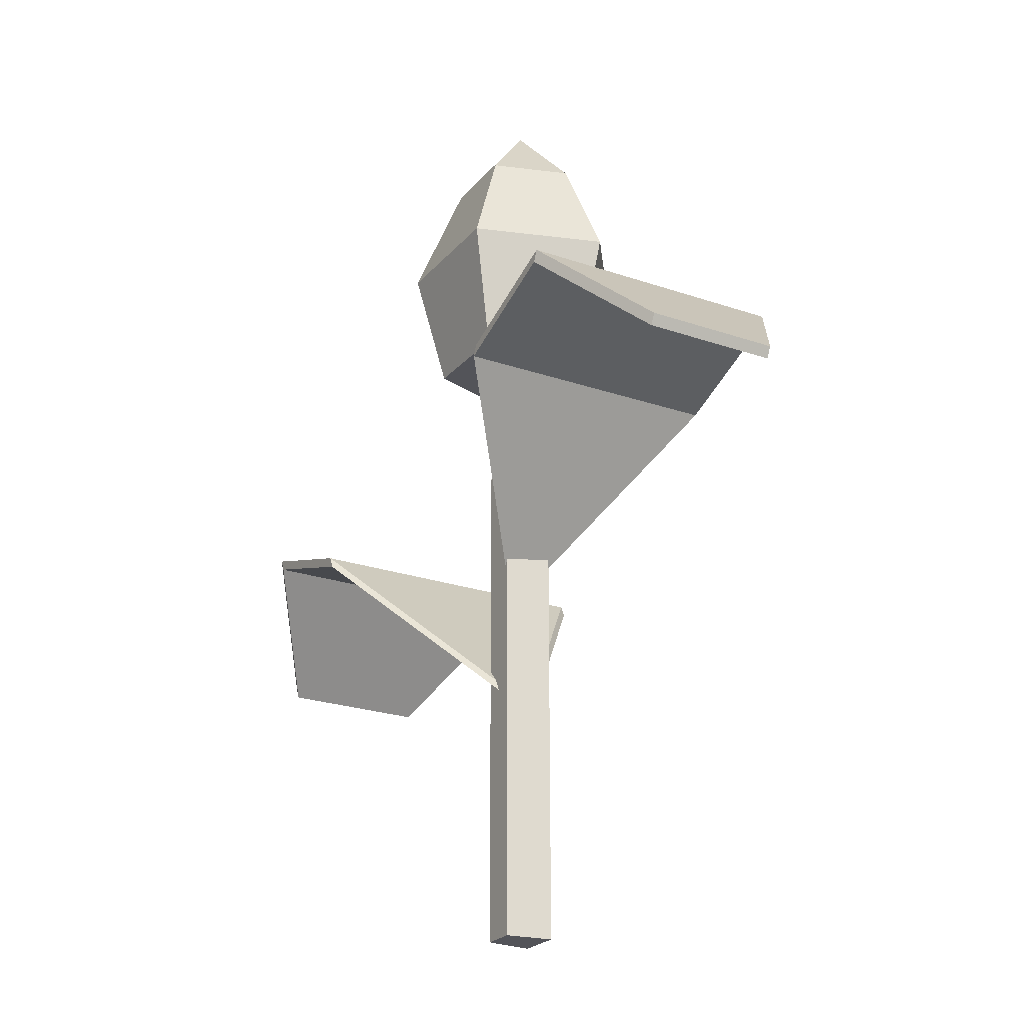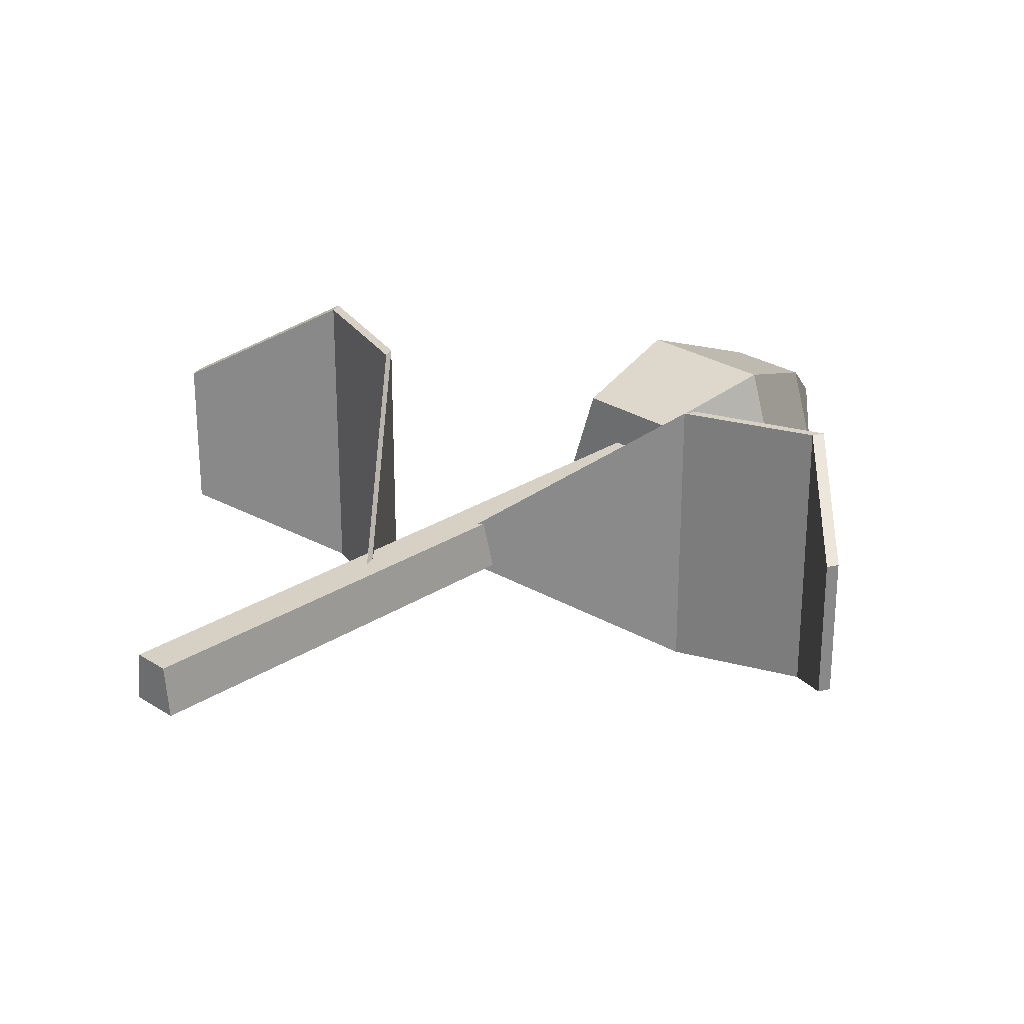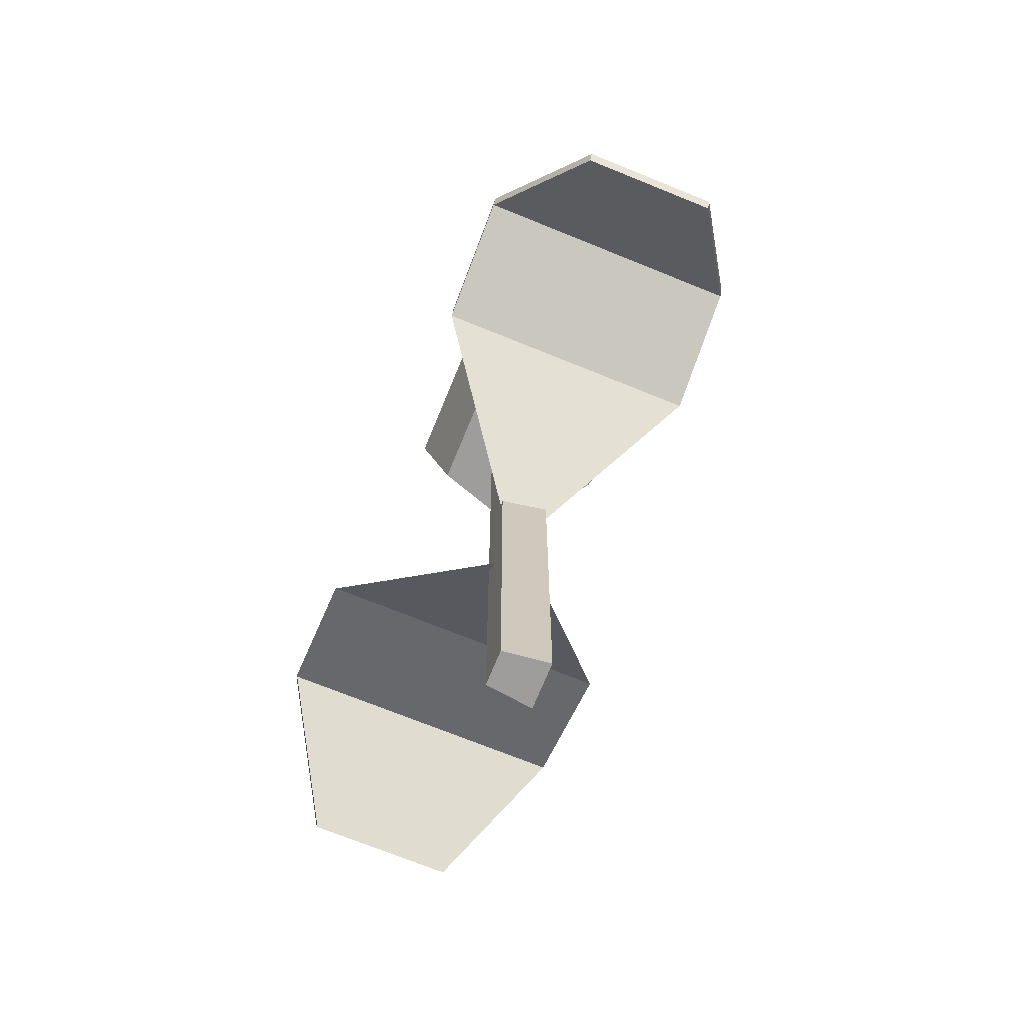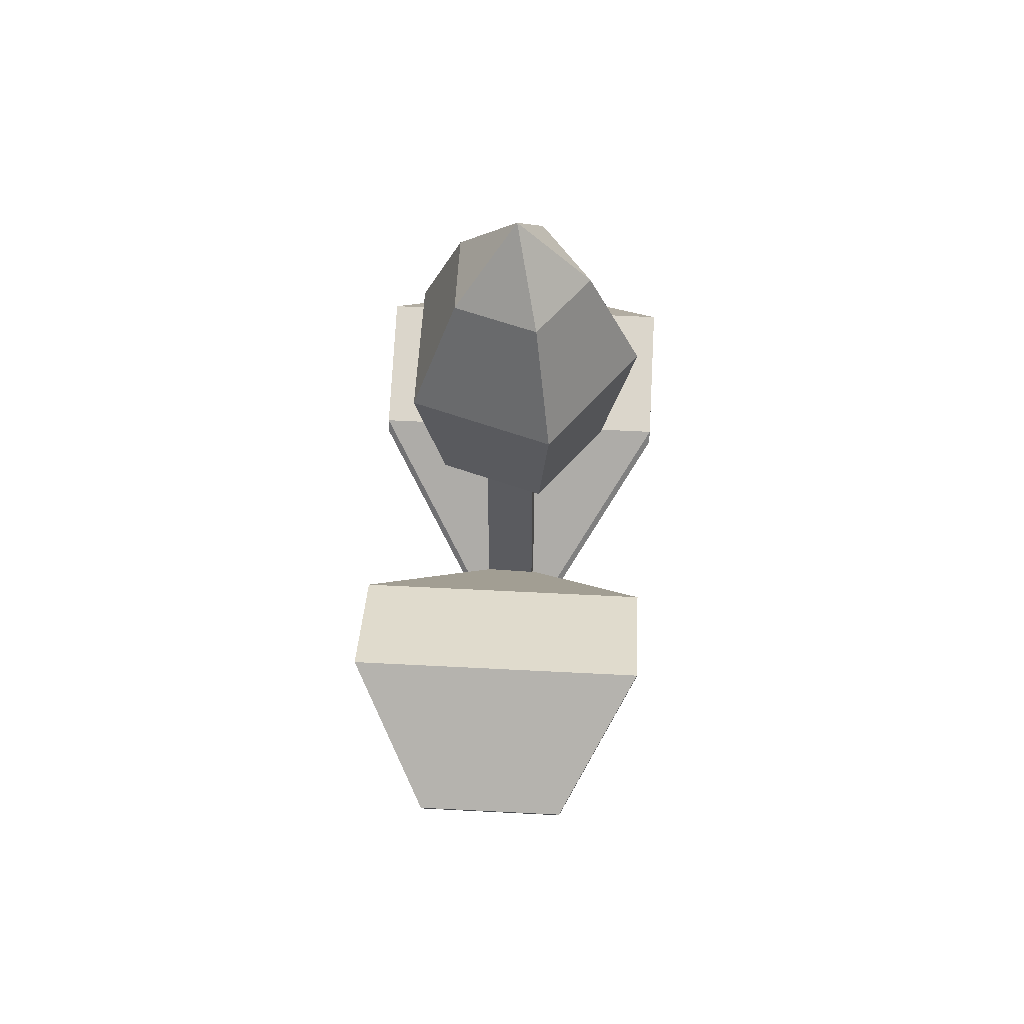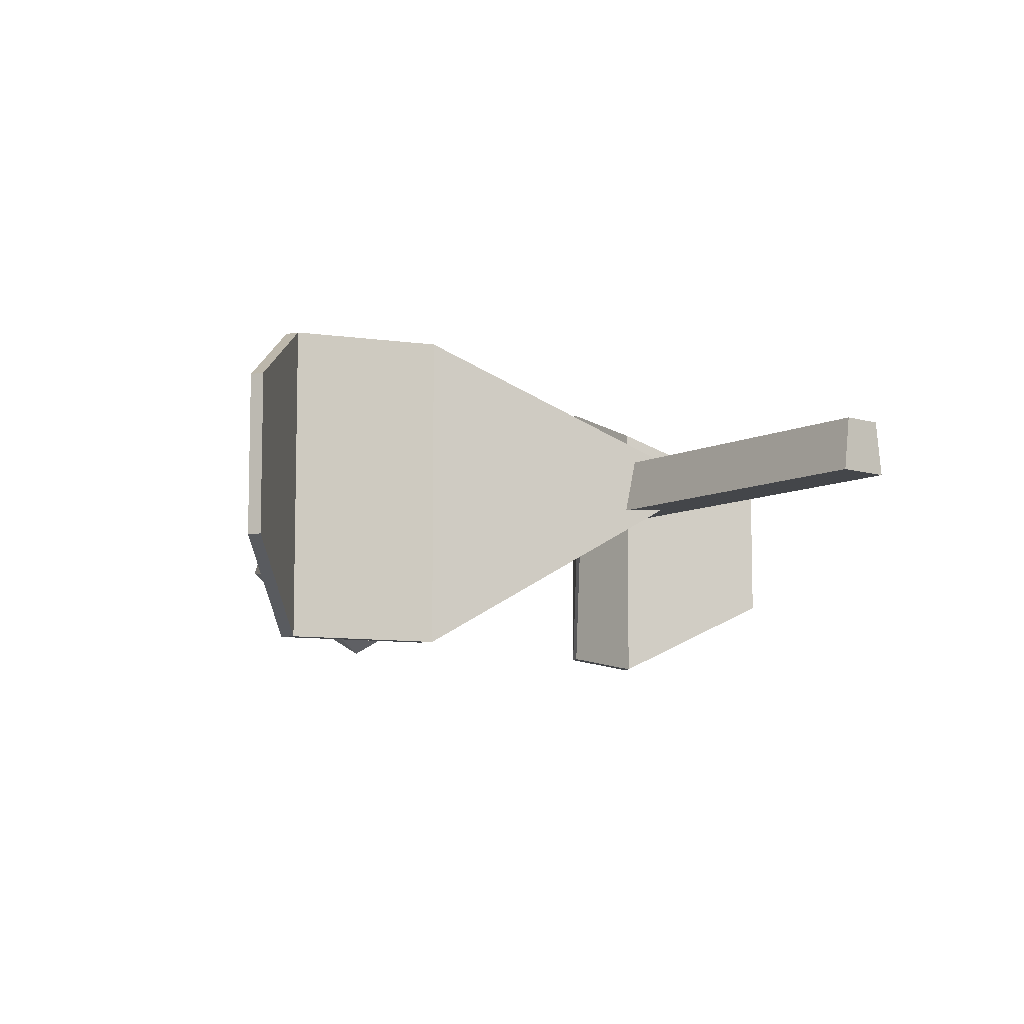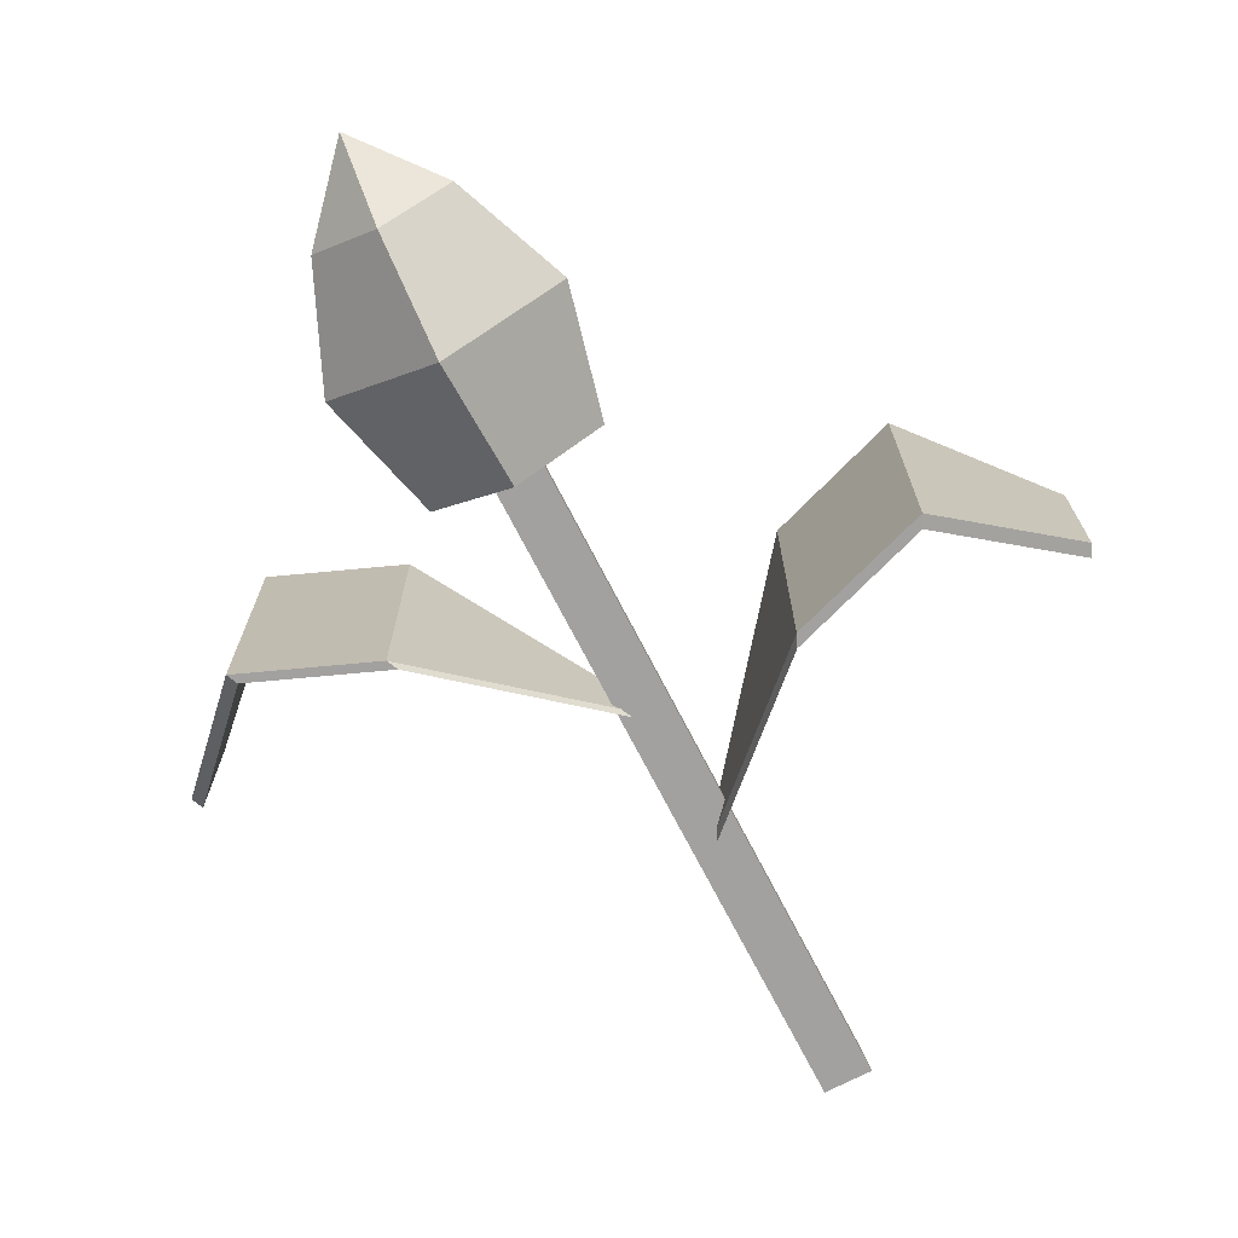
<metadata>
{"format":"obj","ext":"obj","renderer":"f3d","projection":"perspective","resolution":1024,"background":"white","views":[{"elev":-23.9,"azim":60.1,"up":"+Y"},{"elev":26.8,"azim":44.9,"up":"+Z"},{"elev":-70.5,"azim":67.8,"up":"+Y"},{"elev":54.9,"azim":93.2,"up":"+Y"},{"elev":-9.4,"azim":-39.3,"up":"+Z"},{"elev":-72.2,"azim":-152.7,"up":"+Z"}]}
</metadata>
<code>
o Flower_3_Cube.008
v -0.01412 -0.01883 0.01883
v -0.01412 0.5608 0.01883
v -0.01883 -0.01883 -0.01883
v -0.01883 0.5608 -0.01883
v 0.01412 -0.01883 0.01883
v 0.01412 0.5608 0.01883
v 0.01883 -0.01883 -0.01883
v 0.01883 0.5608 -0.01883
v -0.3204 0.2814 -0.05885
v -0.316 0.2717 -0.05885
v -0.3204 0.2814 0.05885
v -0.316 0.2717 0.05885
v -0.001597 0.1965 -0.01629
v 0.0028 0.1868 -0.01629
v -0.001597 0.1965 0.01629
v 0.0028 0.1868 0.01629
v -0.1257 0.3337 0.119
v -0.2319 0.3689 0.119
v -0.2275 0.3592 0.119
v -0.1213 0.324 0.119
v -0.2319 0.3689 -0.119
v -0.1257 0.3337 -0.119
v -0.1213 0.324 -0.119
v -0.2275 0.3592 -0.119
v -0.3204 0.2814 -0
v -0.316 0.2717 -0
v -0.001597 0.1965 0
v 0.0028 0.1868 0
v -0.1213 0.324 0
v -0.2275 0.3592 -0
v -0.2319 0.3689 -0
v -0.1257 0.3337 0
v 0.2985 0.3947 0.0539
v 0.2945 0.3859 0.0539
v 0.2985 0.3947 -0.0539
v 0.2945 0.3859 -0.0539
v 0.006525 0.2976 0.01179
v 0.002498 0.2888 0.01179
v 0.006525 0.2976 -0.01179
v 0.002498 0.2888 -0.01179
v 0.1202 0.4356 -0.109
v 0.2175 0.4748 -0.109
v 0.2135 0.466 -0.109
v 0.1161 0.4267 -0.109
v 0.2175 0.4748 0.109
v 0.1202 0.4356 0.109
v 0.1161 0.4267 0.109
v 0.2135 0.466 0.109
v 0.2985 0.3947 -0
v 0.2945 0.3859 -0
v 0.006525 0.2976 0
v 0.002498 0.2888 0
v 0.1161 0.4267 0
v 0.2135 0.466 -0
v 0.2175 0.4748 -0
v 0.1202 0.4356 0
v -0.002744 0.6796 -0.05967
v 0.04997 0.6796 -0.02137
v -0.002744 0.4923 -0.07312
v -0.002744 0.5919 -0.09877
v 0.06276 0.4923 -0.02552
v 0.08716 0.5919 -0.03345
v 0.03774 0.4923 0.05148
v 0.05282 0.5919 0.07223
v -0.04323 0.4923 0.05148
v -0.05831 0.5919 0.07223
v -0.06825 0.4923 -0.02552
v -0.09265 0.5919 -0.03345
v 0.02984 0.6796 0.0406
v -0.03532 0.6796 0.0406
v -0.05546 0.6796 -0.02137
v -0.002744 0.7399 -0.004241
f 71 70 72
f 62 60 57 58
f 59 60 62 61
f 69 58 72
f 64 62 58 69
f 61 62 64 63
f 60 68 71 57
f 63 64 66 65
f 68 66 70 71
f 57 71 72
f 65 66 68 67
f 70 69 72
f 66 64 69 70
f 67 68 60 59
f 59 61 63 65 67
f 58 57 72
f 1 2 4 3
f 3 4 8 7
f 7 8 6 5
f 5 6 2 1
f 3 7 5 1
f 8 4 2 6
f 25 26 12 11
f 17 20 16 15
f 27 28 14 13
f 21 24 10 9
f 32 27 13 22
f 30 26 10 24
f 28 29 23 14
f 29 30 24 23
f 25 31 21 9
f 31 32 22 21
f 13 14 23 22
f 22 23 24 21
f 11 12 19 18
f 18 19 20 17
f 18 17 32 31
f 11 18 31 25
f 20 19 30 29
f 16 20 29 28
f 19 12 26 30
f 17 15 27 32
f 15 16 28 27
f 9 10 26 25
f 49 50 36 35
f 41 44 40 39
f 51 52 38 37
f 45 48 34 33
f 56 51 37 46
f 54 50 34 48
f 52 53 47 38
f 53 54 48 47
f 49 55 45 33
f 55 56 46 45
f 37 38 47 46
f 46 47 48 45
f 35 36 43 42
f 42 43 44 41
f 42 41 56 55
f 35 42 55 49
f 44 43 54 53
f 40 44 53 52
f 43 36 50 54
f 41 39 51 56
f 39 40 52 51
f 33 34 50 49

</code>
